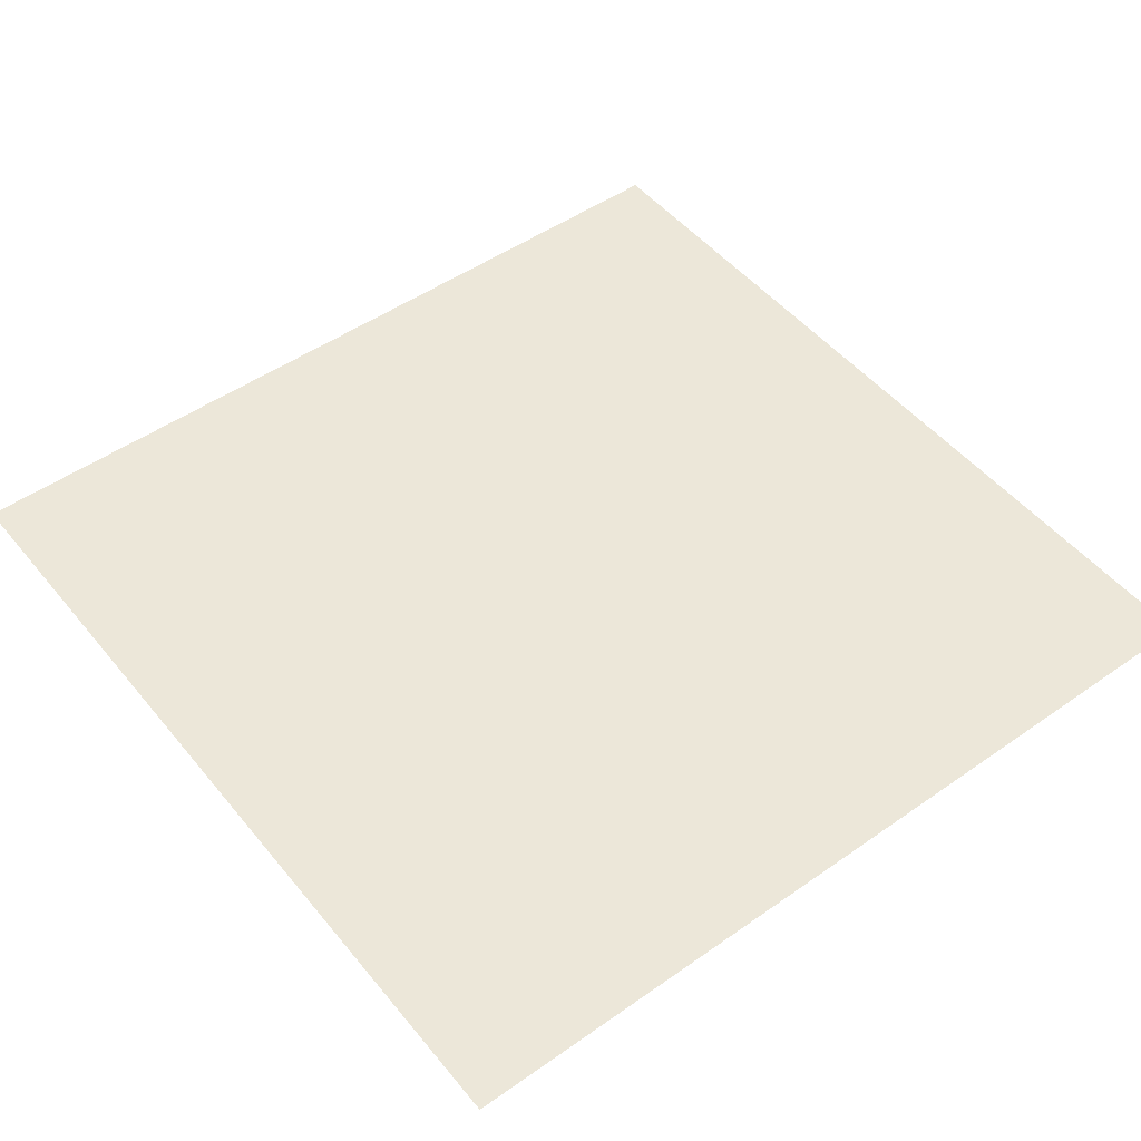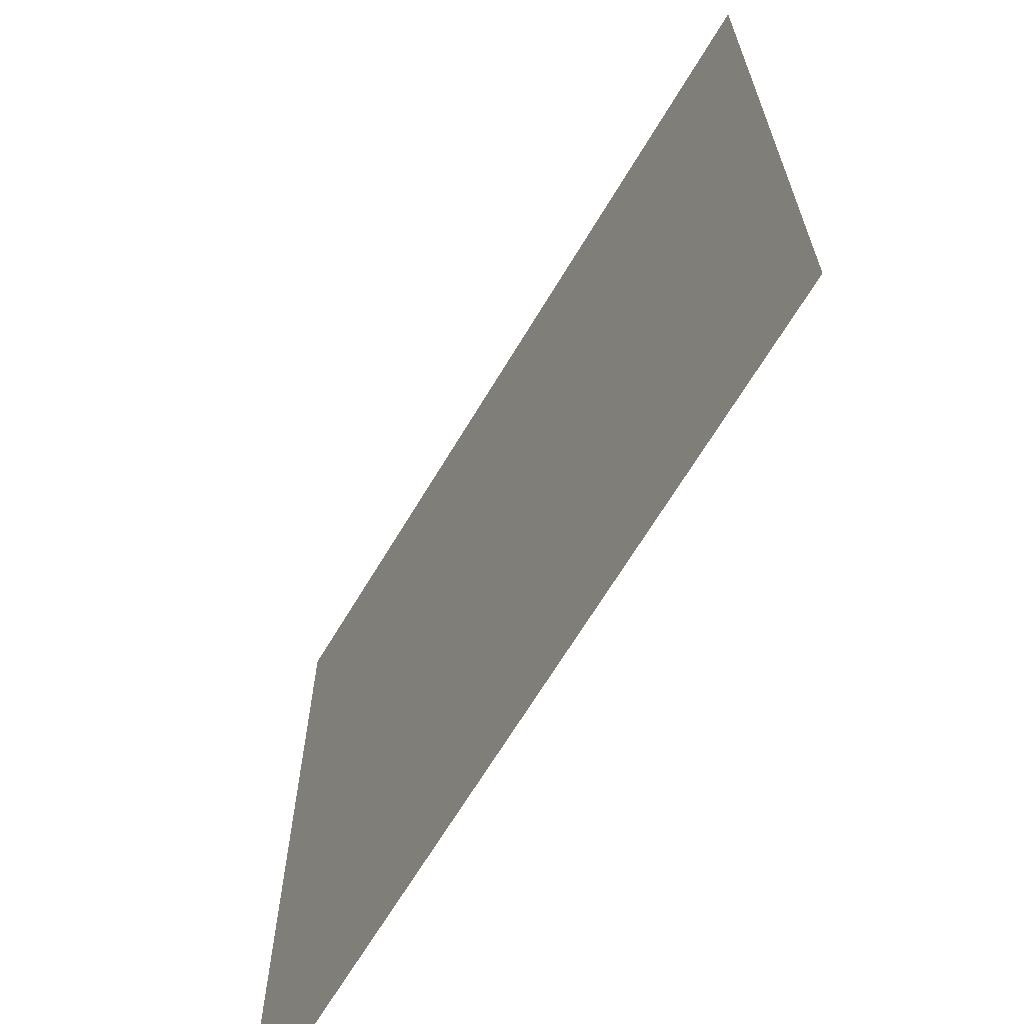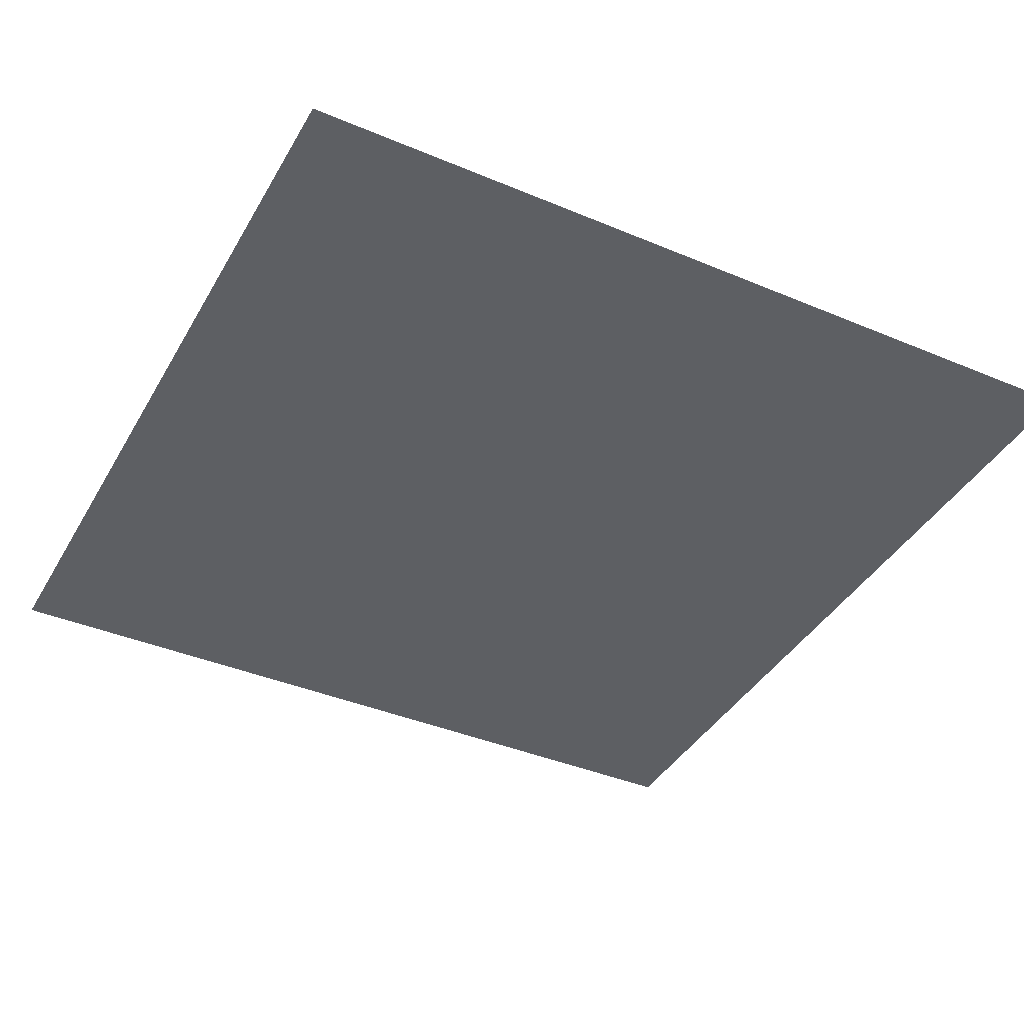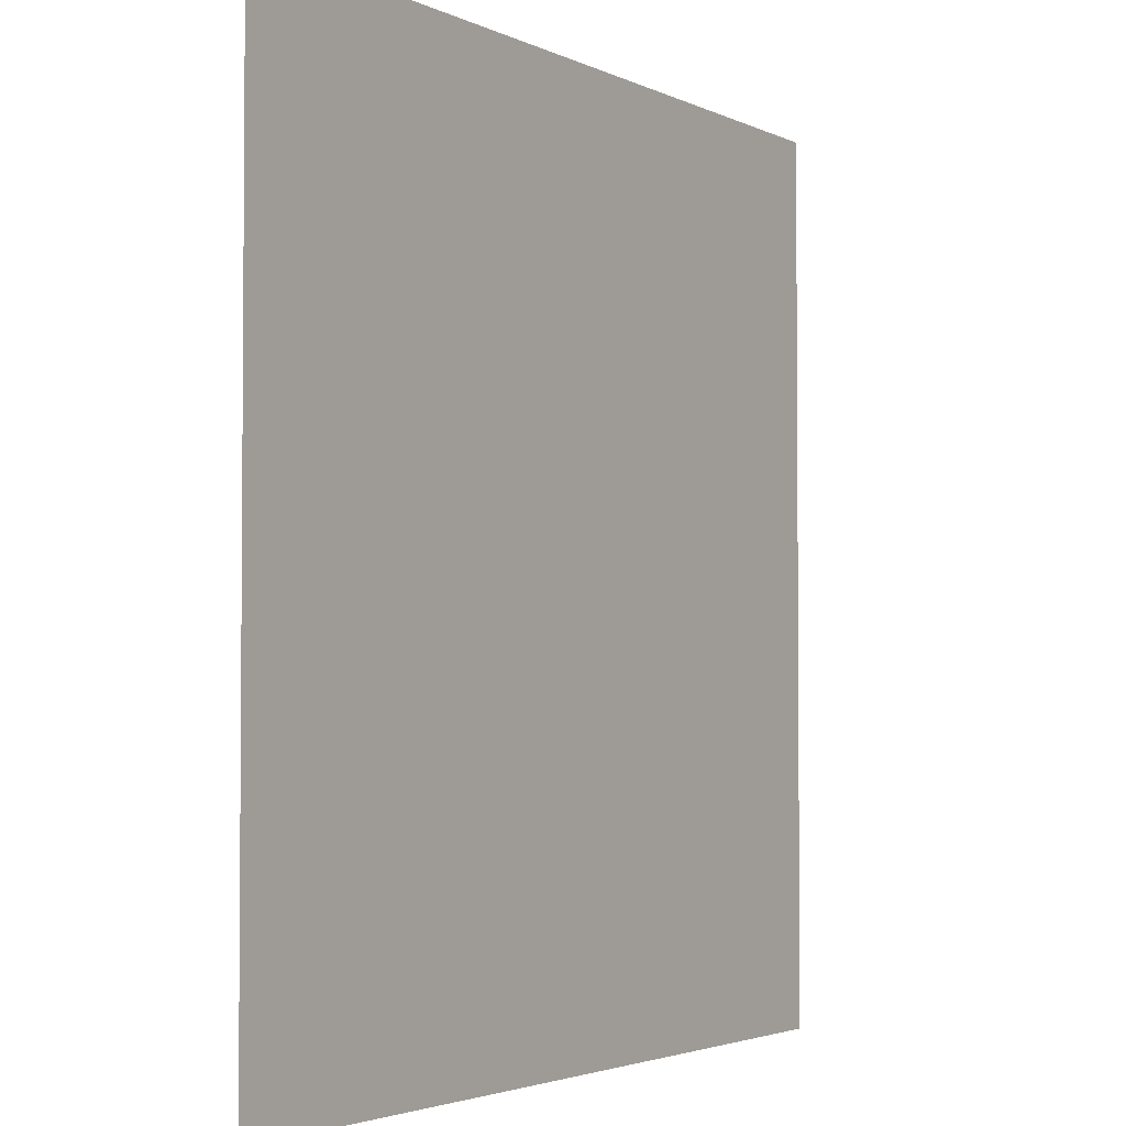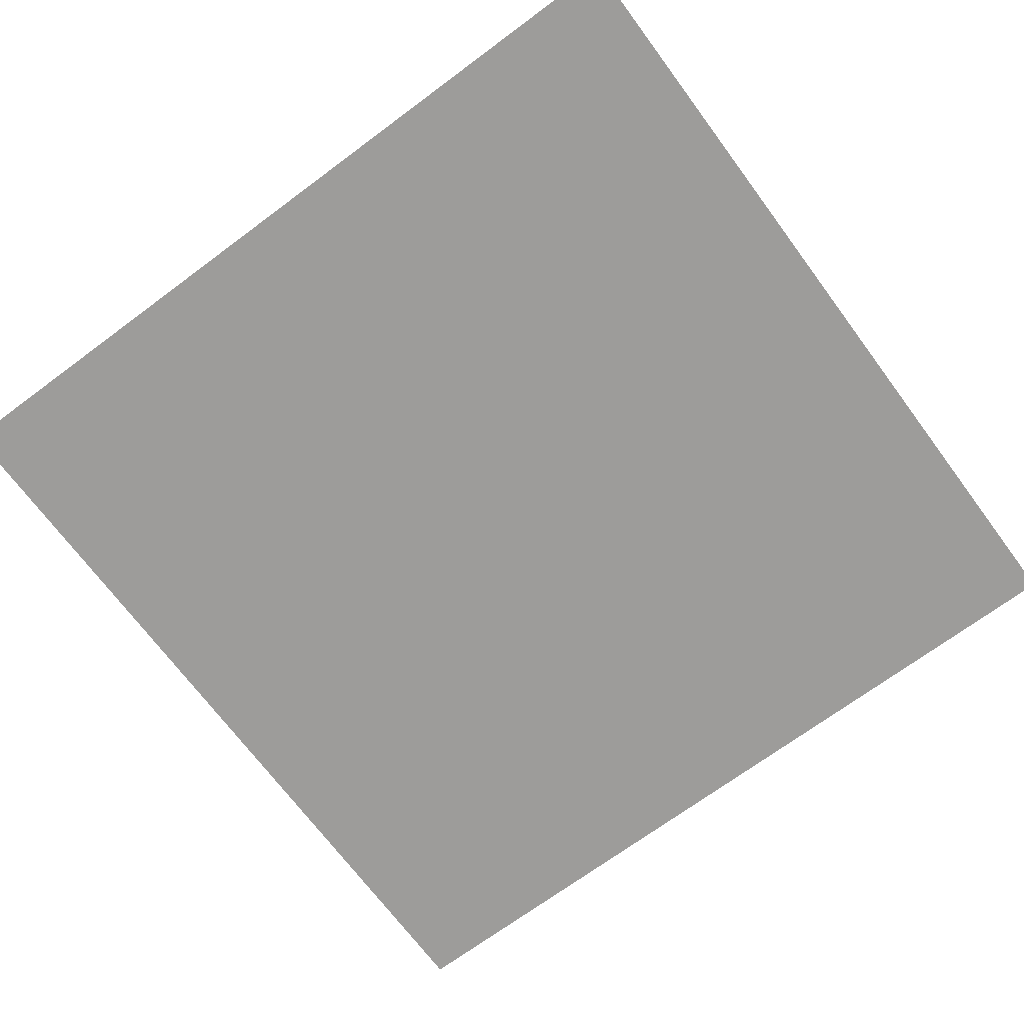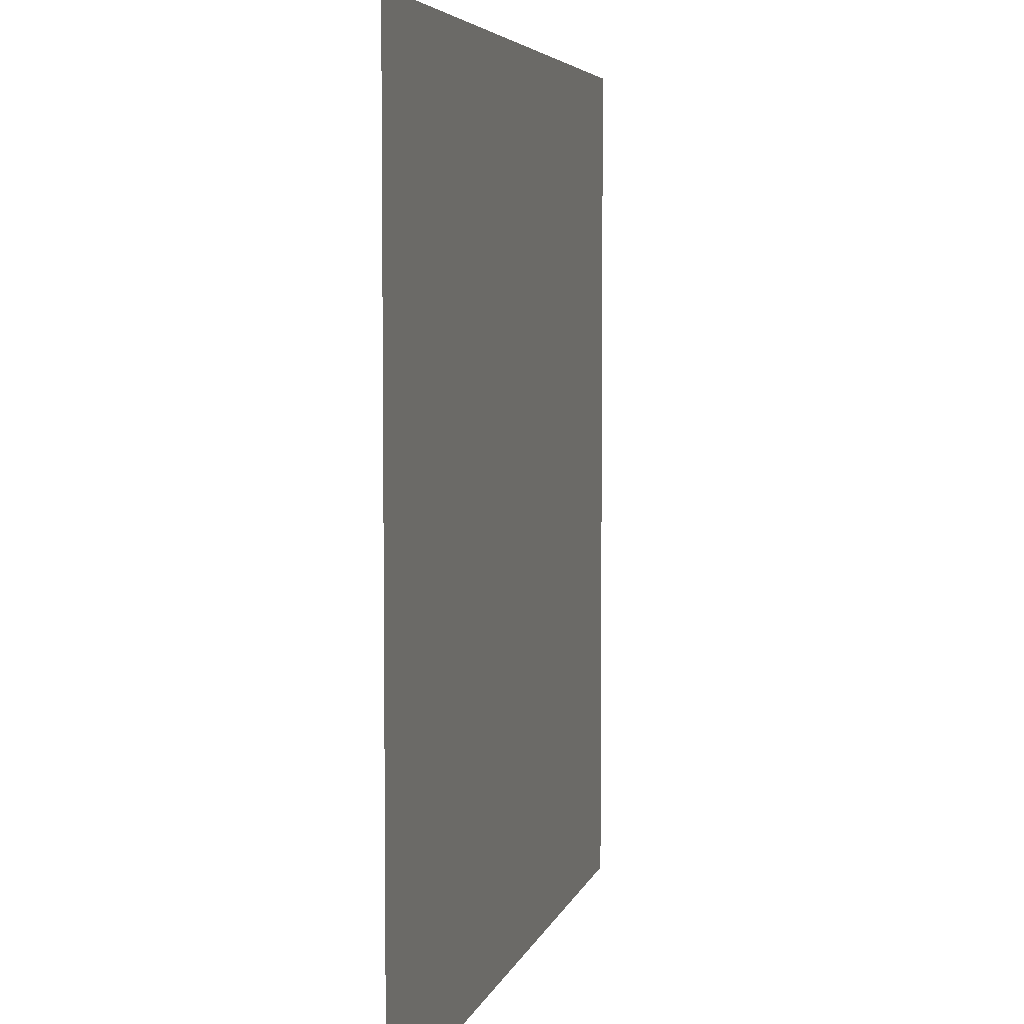
<metadata>
{"format":"obj","ext":"obj","renderer":"f3d","projection":"perspective","resolution":1024,"background":"white","views":[{"elev":49.6,"azim":142.3,"up":"+Y"},{"elev":-66.8,"azim":59.1,"up":"+Z"},{"elev":-40.0,"azim":62.6,"up":"+Y"},{"elev":-2.9,"azim":-58.0,"up":"+Z"},{"elev":-70.2,"azim":-143.4,"up":"+Y"},{"elev":5.0,"azim":103.1,"up":"+Z"}]}
</metadata>
<code>
g Ef_Hrizon_zminus
v -0.5 -0.5 0
v -0.4 -0.5 0
v -0.3 -0.5 0
v -0.2 -0.5 0
v -0.1 -0.5 0
v -0 -0.5 0
v 0.1 -0.5 0
v 0.2 -0.5 0
v 0.3 -0.5 0
v 0.4 -0.5 0
v 0.5 -0.5 0
v -0.5 -0.5 -0.1
v -0.4 -0.5 -0.1
v -0.3 -0.5 -0.1
v -0.2 -0.5 -0.1
v -0.1 -0.5 -0.1
v -0 -0.5 -0.1
v 0.1 -0.5 -0.1
v 0.2 -0.5 -0.1
v 0.3 -0.5 -0.1
v 0.4 -0.5 -0.1
v 0.5 -0.5 -0.1
v -0.5 -0.5 -0.2
v -0.4 -0.5 -0.2
v -0.3 -0.5 -0.2
v -0.2 -0.5 -0.2
v -0.1 -0.5 -0.2
v -0 -0.5 -0.2
v 0.1 -0.5 -0.2
v 0.2 -0.5 -0.2
v 0.3 -0.5 -0.2
v 0.4 -0.5 -0.2
v 0.5 -0.5 -0.2
v -0.5 -0.5 -0.3
v -0.4 -0.5 -0.3
v -0.3 -0.5 -0.3
v -0.2 -0.5 -0.3
v -0.1 -0.5 -0.3
v -0 -0.5 -0.3
v 0.1 -0.5 -0.3
v 0.2 -0.5 -0.3
v 0.3 -0.5 -0.3
v 0.4 -0.5 -0.3
v 0.5 -0.5 -0.3
v -0.5 -0.5 -0.4
v -0.4 -0.5 -0.4
v -0.3 -0.5 -0.4
v -0.2 -0.5 -0.4
v -0.1 -0.5 -0.4
v -0 -0.5 -0.4
v 0.1 -0.5 -0.4
v 0.2 -0.5 -0.4
v 0.3 -0.5 -0.4
v 0.4 -0.5 -0.4
v 0.5 -0.5 -0.4
v -0.5 -0.5 -0.5
v -0.4 -0.5 -0.5
v -0.3 -0.5 -0.5
v -0.2 -0.5 -0.5
v -0.1 -0.5 -0.5
v -0 -0.5 -0.5
v 0.1 -0.5 -0.5
v 0.2 -0.5 -0.5
v 0.3 -0.5 -0.5
v 0.4 -0.5 -0.5
v 0.5 -0.5 -0.5
v -0.5 -0.5 -0.6
v -0.4 -0.5 -0.6
v -0.3 -0.5 -0.6
v -0.2 -0.5 -0.6
v -0.1 -0.5 -0.6
v -0 -0.5 -0.6
v 0.1 -0.5 -0.6
v 0.2 -0.5 -0.6
v 0.3 -0.5 -0.6
v 0.4 -0.5 -0.6
v 0.5 -0.5 -0.6
v -0.5 -0.5 -0.7
v -0.4 -0.5 -0.7
v -0.3 -0.5 -0.7
v -0.2 -0.5 -0.7
v -0.1 -0.5 -0.7
v -0 -0.5 -0.7
v 0.1 -0.5 -0.7
v 0.2 -0.5 -0.7
v 0.3 -0.5 -0.7
v 0.4 -0.5 -0.7
v 0.5 -0.5 -0.7
v -0.5 -0.5 -0.8
v -0.4 -0.5 -0.8
v -0.3 -0.5 -0.8
v -0.2 -0.5 -0.8
v -0.1 -0.5 -0.8
v -0 -0.5 -0.8
v 0.1 -0.5 -0.8
v 0.2 -0.5 -0.8
v 0.3 -0.5 -0.8
v 0.4 -0.5 -0.8
v 0.5 -0.5 -0.8
v -0.5 -0.5 -0.9
v -0.4 -0.5 -0.9
v -0.3 -0.5 -0.9
v -0.2 -0.5 -0.9
v -0.1 -0.5 -0.9
v -0 -0.5 -0.9
v 0.1 -0.5 -0.9
v 0.2 -0.5 -0.9
v 0.3 -0.5 -0.9
v 0.4 -0.5 -0.9
v 0.5 -0.5 -0.9
v -0.5 -0.5 -1
v -0.4 -0.5 -1
v -0.3 -0.5 -1
v -0.2 -0.5 -1
v -0.1 -0.5 -1
v -0 -0.5 -1
v 0.1 -0.5 -1
v 0.2 -0.5 -1
v 0.3 -0.5 -1
v 0.4 -0.5 -1
v 0.5 -0.5 -1
g Ef_Hrizon_zminus_0
f 13 1 2
f 12 1 13
f 13 2 14
f 14 2 3
f 14 3 15
f 15 3 4
f 15 4 16
f 16 4 5
f 16 5 17
f 17 5 6
f 17 6 18
f 18 6 7
f 18 7 19
f 19 7 8
f 19 8 20
f 20 8 9
f 20 9 21
f 21 9 10
f 21 10 22
f 22 10 11
f 27 15 16
f 28 16 17
f 27 16 28
f 29 17 18
f 28 17 29
f 30 18 19
f 29 18 30
f 31 19 20
f 30 19 31
f 32 20 21
f 31 20 32
f 33 21 22
f 32 21 33
f 39 27 28
f 38 27 39
f 38 26 27
f 26 15 27
f 26 14 15
f 25 14 26
f 25 13 14
f 24 13 25
f 24 12 13
f 23 12 24
f 35 23 24
f 34 23 35
f 36 24 25
f 35 24 36
f 37 25 26
f 36 25 37
f 37 26 38
f 44 32 33
f 46 34 35
f 45 34 46
f 47 35 36
f 46 35 47
f 48 36 37
f 47 36 48
f 48 37 49
f 49 37 38
f 49 38 50
f 50 38 39
f 50 39 51
f 51 39 40
f 39 28 40
f 40 28 29
f 40 29 41
f 41 29 30
f 41 30 42
f 42 30 31
f 42 31 43
f 43 31 32
f 43 32 44
f 52 40 41
f 51 40 52
f 53 41 42
f 52 41 53
f 54 42 43
f 53 42 54
f 55 43 44
f 54 43 55
f 63 51 52
f 62 51 63
f 64 52 53
f 63 52 64
f 65 53 54
f 64 53 65
f 66 54 55
f 65 54 66
f 74 62 63
f 73 62 74
f 73 61 62
f 61 50 62
f 61 49 50
f 60 49 61
f 60 48 49
f 59 48 60
f 59 47 48
f 58 47 59
f 58 46 47
f 57 46 58
f 57 45 46
f 56 45 57
f 68 56 57
f 67 56 68
f 69 57 58
f 68 57 69
f 70 58 59
f 69 58 70
f 71 59 60
f 70 59 71
f 71 60 72
f 72 60 61
f 72 61 73
f 79 67 68
f 78 67 79
f 80 68 69
f 79 68 80
f 81 69 70
f 80 69 81
f 82 70 71
f 81 70 82
f 83 71 72
f 82 71 83
f 84 72 73
f 83 72 84
f 84 73 85
f 85 73 74
f 85 74 86
f 86 74 75
f 74 63 75
f 75 63 64
f 75 64 76
f 76 64 65
f 76 65 77
f 77 65 66
f 87 75 76
f 86 75 87
f 88 76 77
f 87 76 88
f 93 81 82
f 94 82 83
f 93 82 94
f 96 84 85
f 97 85 86
f 96 85 97
f 98 86 87
f 97 86 98
f 99 87 88
f 98 87 99
f 105 93 94
f 104 93 105
f 104 92 93
f 92 81 93
f 92 80 81
f 91 80 92
f 91 79 80
f 90 79 91
f 90 78 79
f 89 78 90
f 101 89 90
f 100 89 101
f 102 90 91
f 101 90 102
f 103 91 92
f 102 91 103
f 103 92 104
f 112 100 101
f 111 100 112
f 113 101 102
f 112 101 113
f 114 102 103
f 113 102 114
f 114 103 115
f 115 103 104
f 115 104 116
f 116 104 105
f 116 105 117
f 117 105 106
f 105 94 106
f 106 94 95
f 94 83 95
f 95 83 84
f 95 84 96
f 107 95 96
f 106 95 107
f 107 96 108
f 108 96 97
f 108 97 109
f 109 97 98
f 109 98 110
f 110 98 99
f 118 106 107
f 117 106 118
f 119 107 108
f 118 107 119
f 120 108 109
f 119 108 120
f 121 109 110
f 120 109 121
f 62 50 51

</code>
